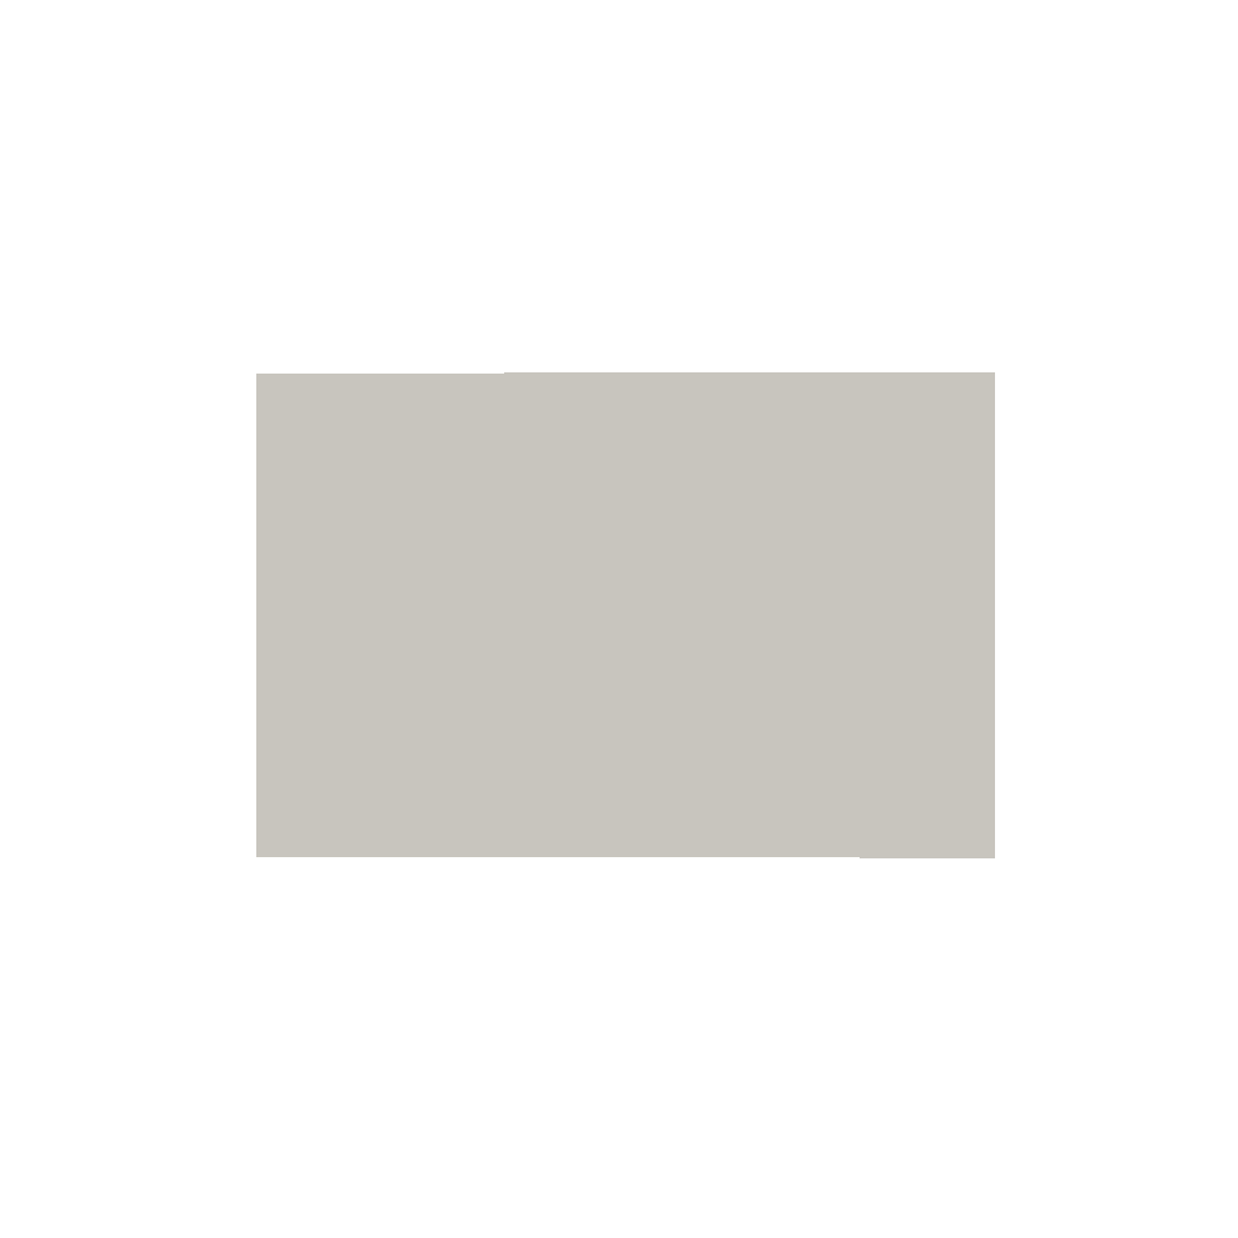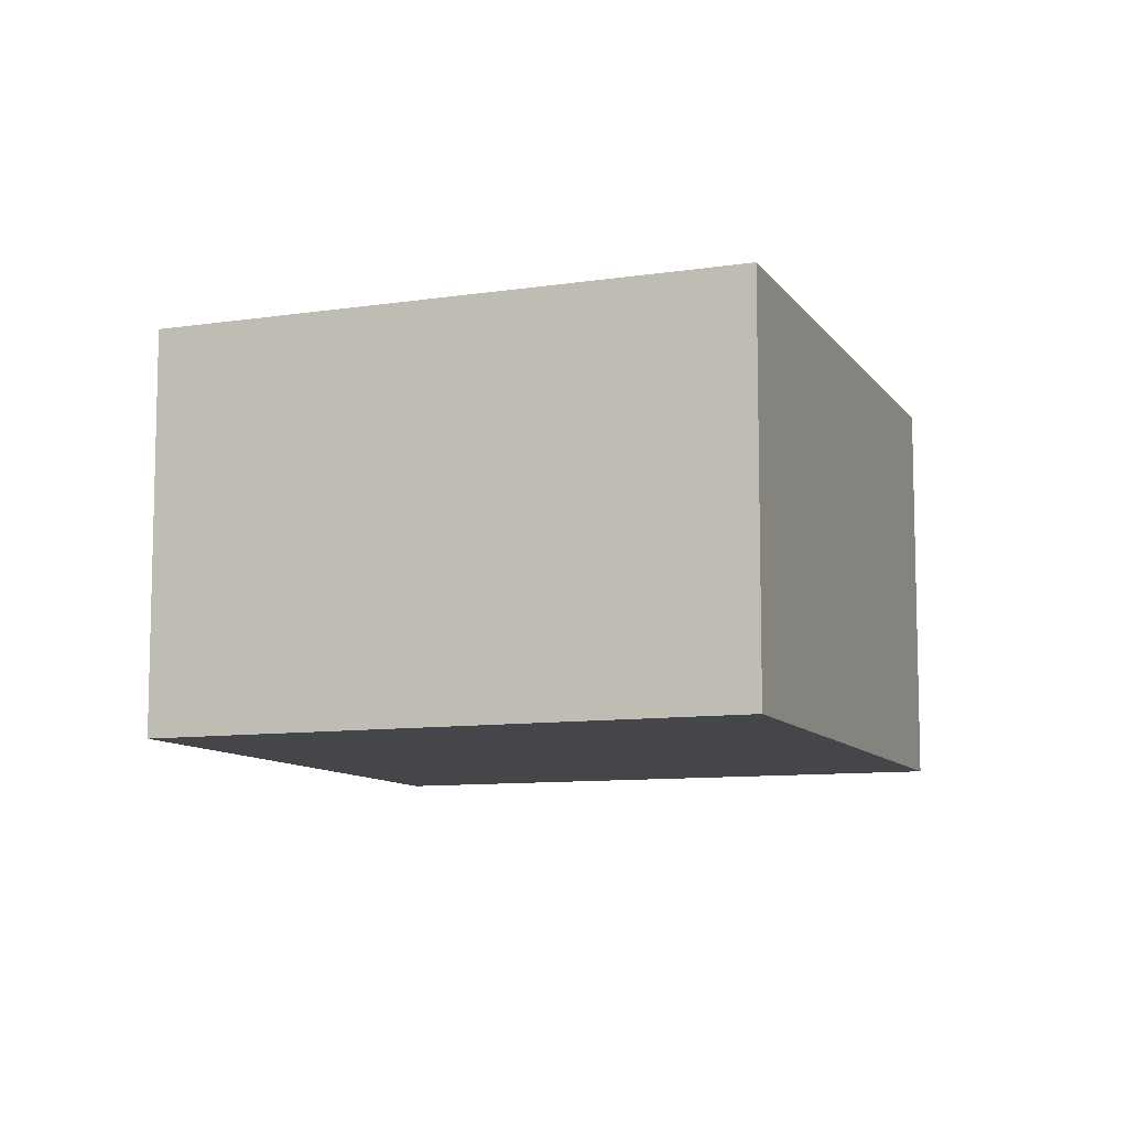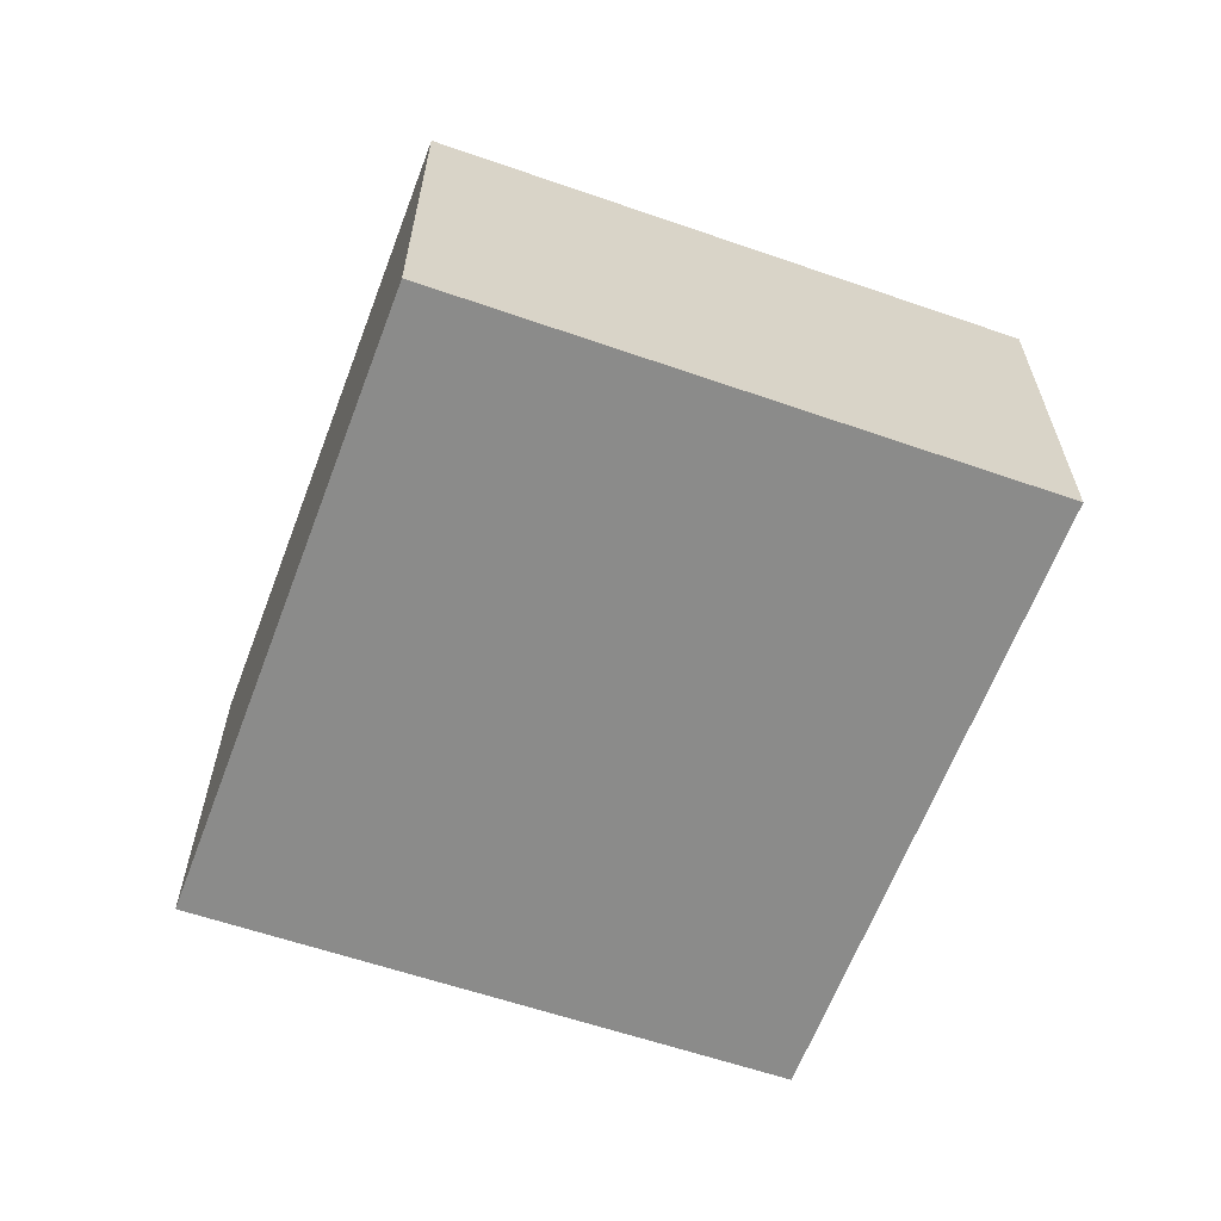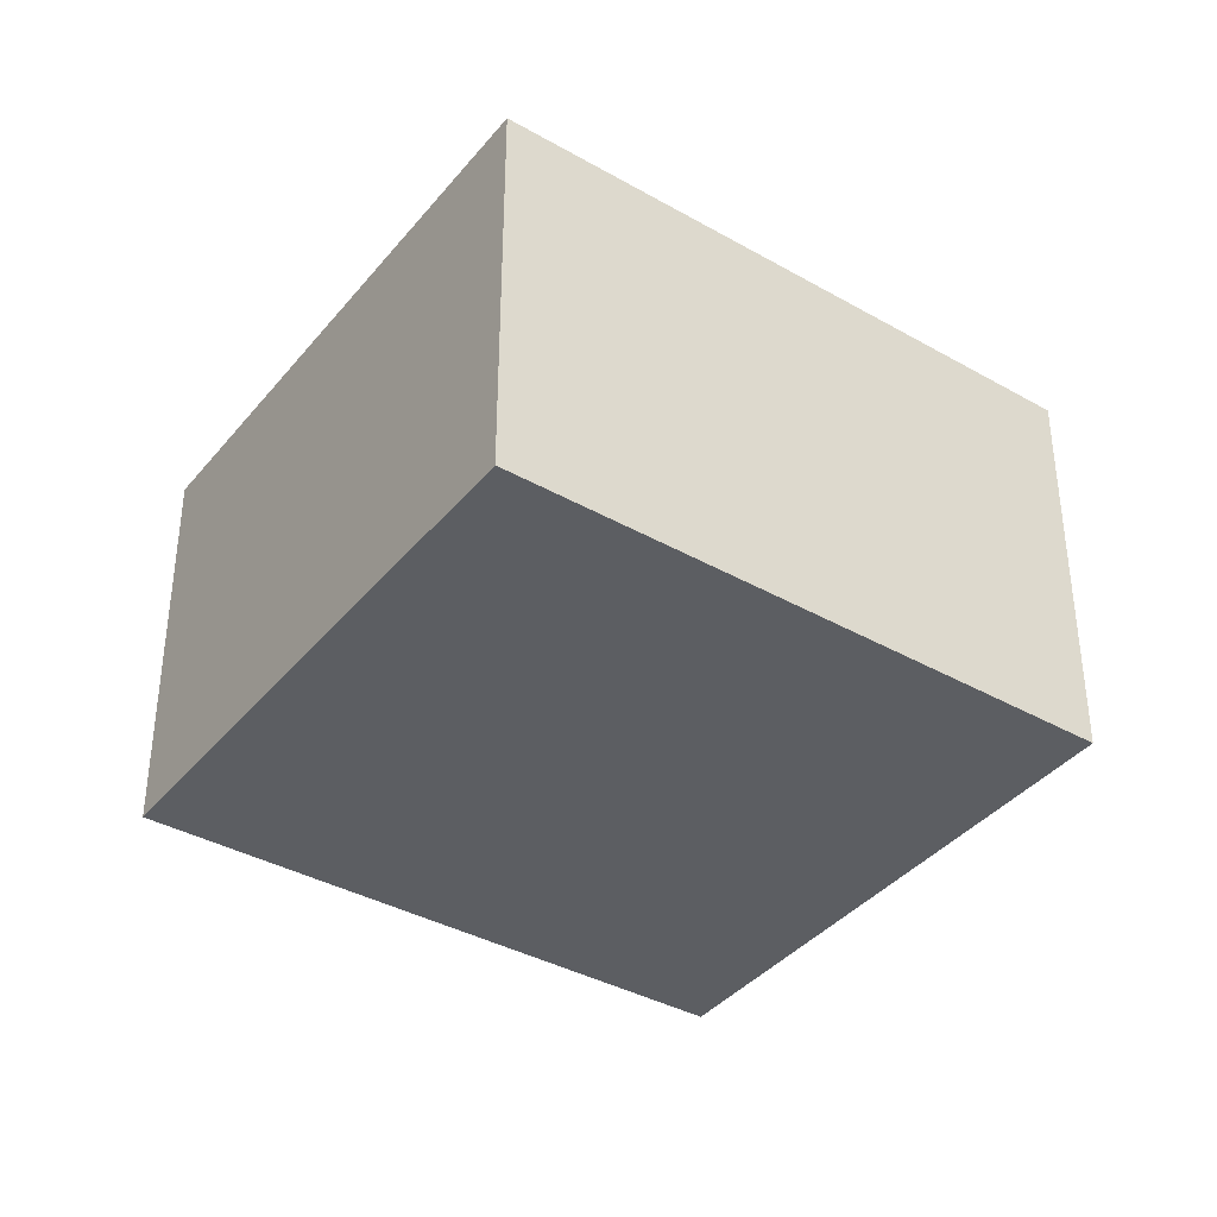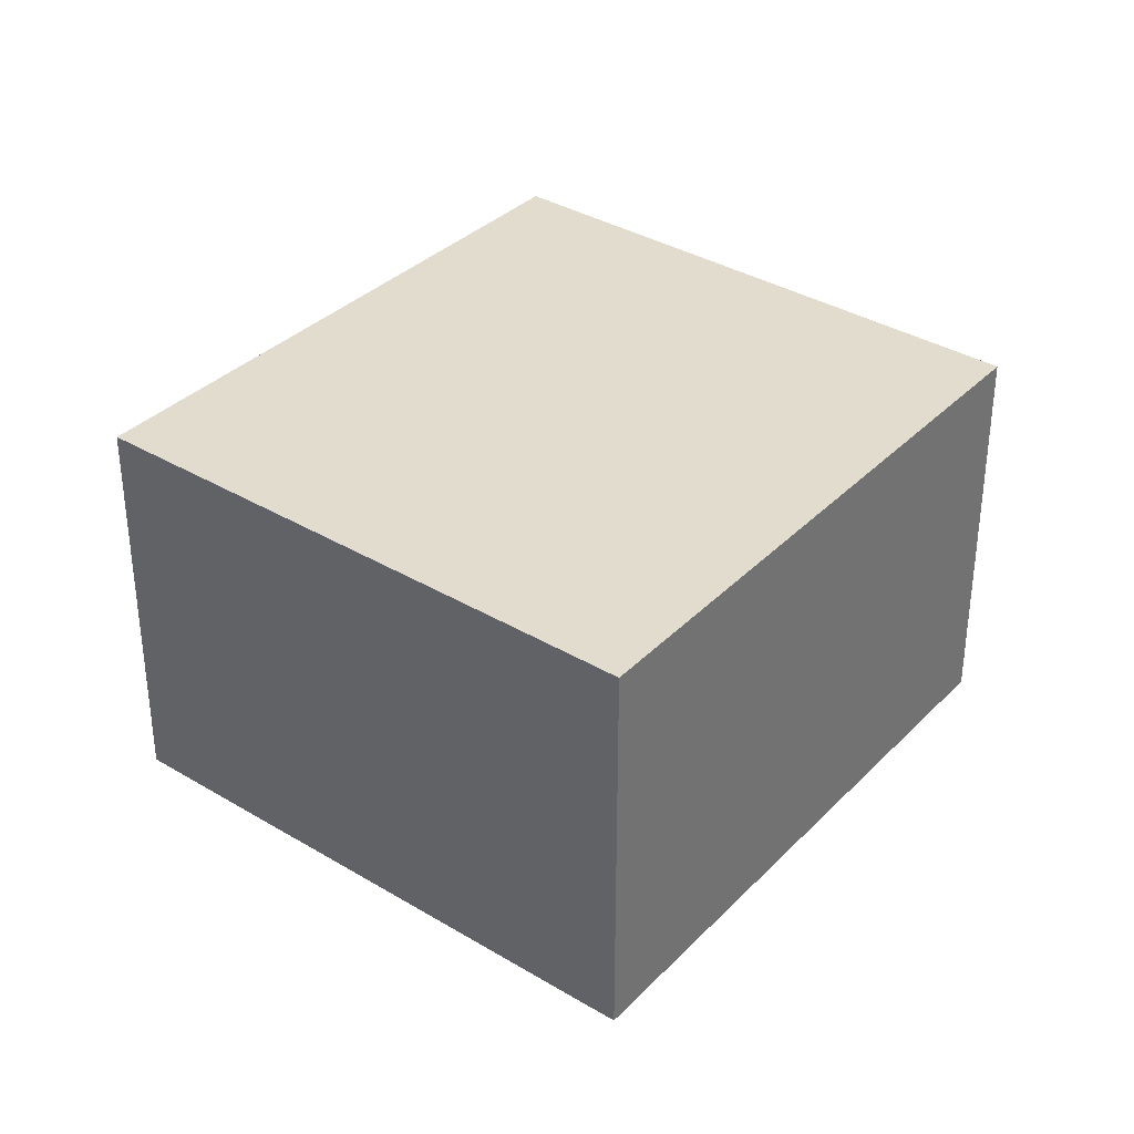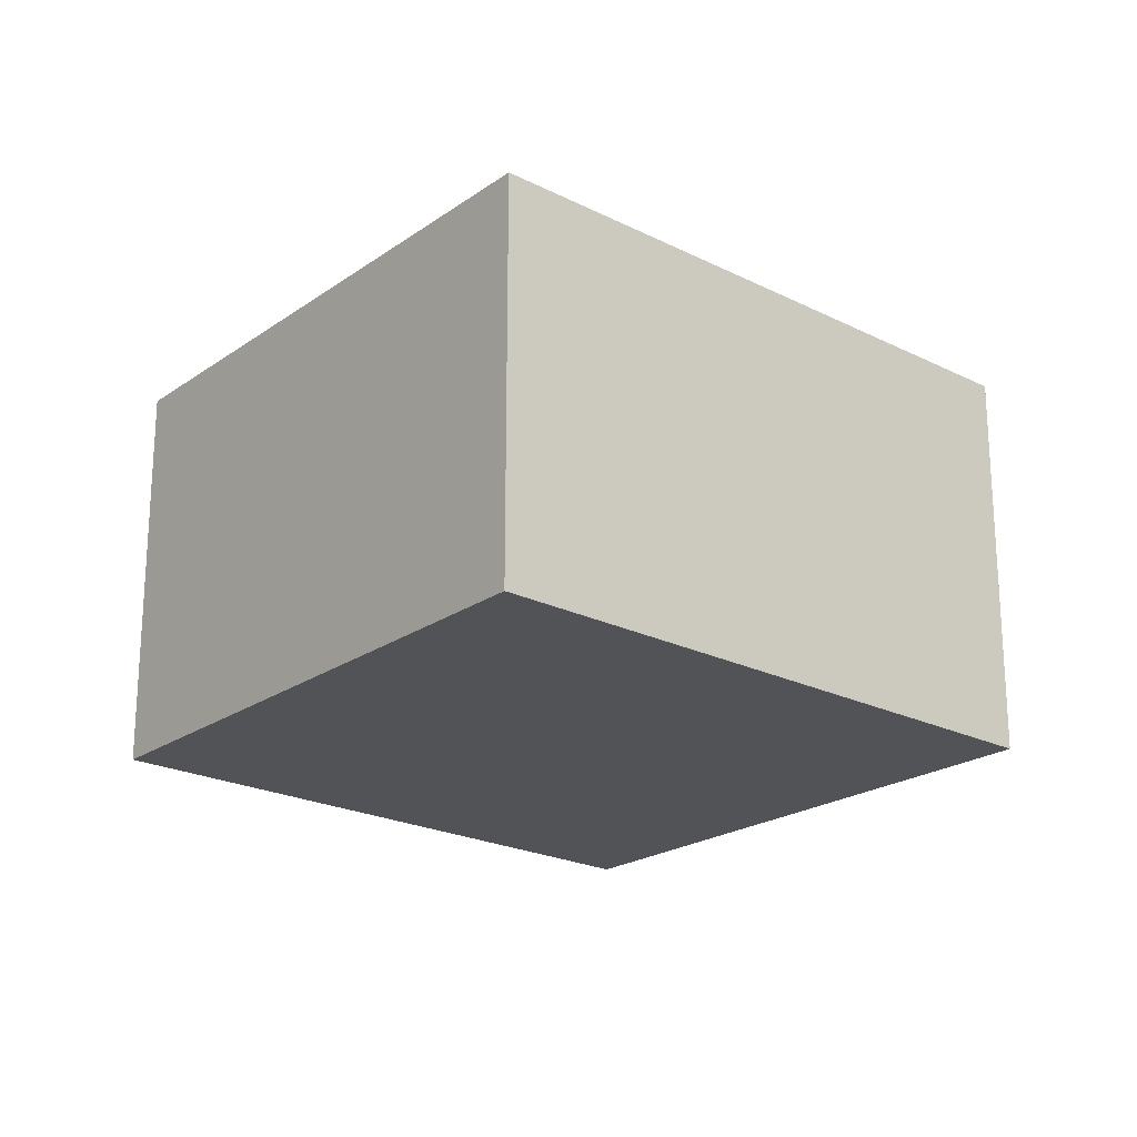
<metadata>
{"format":"obj","ext":"obj","renderer":"f3d","projection":"perspective","resolution":1024,"background":"white","views":[{"elev":-0.6,"azim":126.9,"up":"+Y"},{"elev":-9.4,"azim":147.8,"up":"+Y"},{"elev":-63.7,"azim":-72.8,"up":"+Y"},{"elev":-37.5,"azim":2.0,"up":"+Y"},{"elev":34.7,"azim":-14.8,"up":"+Y"},{"elev":-21.7,"azim":176.4,"up":"+Y"}]}
</metadata>
<code>
v  0 2.578 1.579e-16
v  5.64 2.578 0.588
v  3.345 2.578 -2.599
v  2.348 2.578 3.175
v  5.64 -3.6e-17 0.588
v  3.345 1.591e-16 -2.599
v  0 0 0
v  2.348 -1.944e-16 3.175
g defaultobject
f 1 2 3
f 2 1 4
f 5 3 2
f 3 5 6
f 6 1 3
f 1 6 7
f 7 4 1
f 4 7 8
f 8 2 4
f 2 8 5
f 5 7 6
f 7 5 8

</code>
